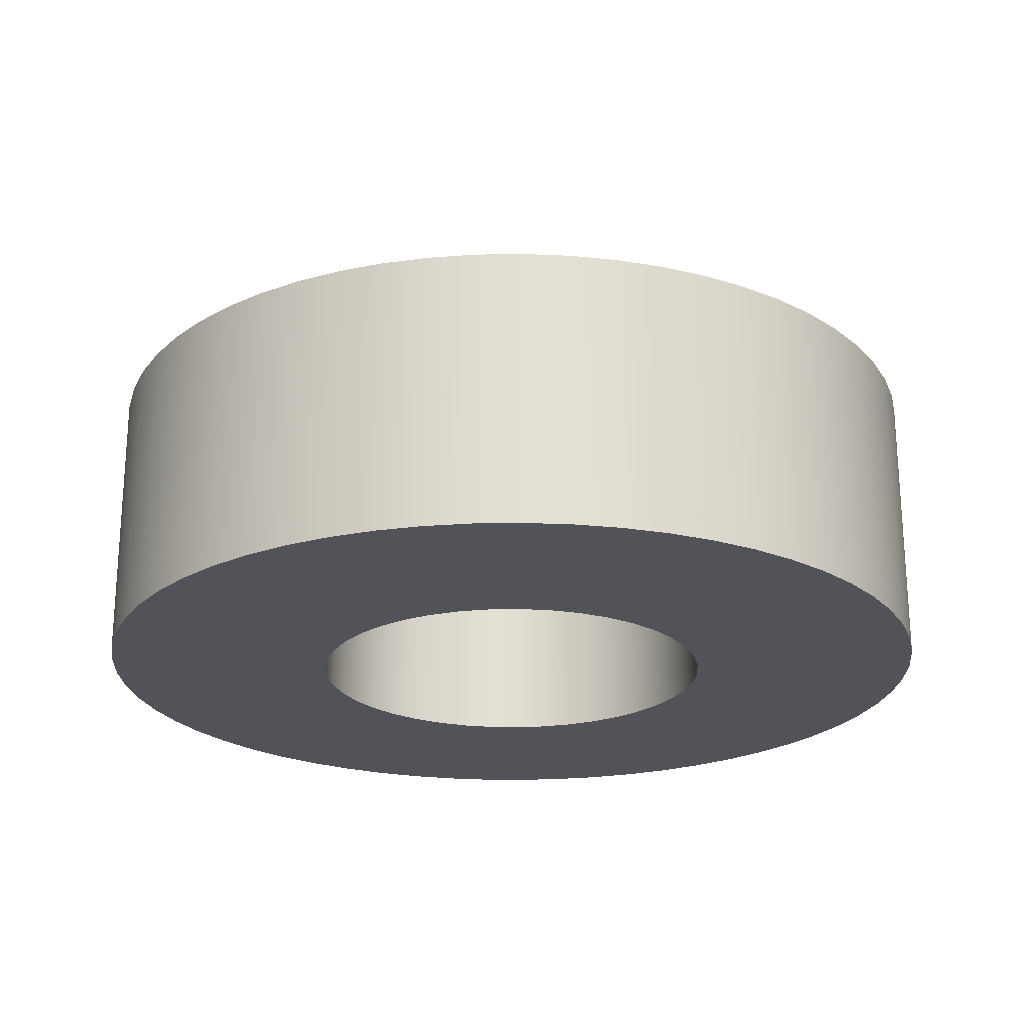
<metadata>
{"format":"obj","ext":"obj","renderer":"f3d","projection":"perspective","resolution":1024,"background":"white","views":[{"elev":-22.6,"azim":171.0,"up":"+Y"}]}
</metadata>
<code>
v 0.95 1.5 -1.163e-16
v 0.9403 1.5 0.1352
v 0.9115 1.5 0.2676
v 0.8642 1.5 0.3946
v 0.7992 1.5 0.5136
v 0.718 1.5 0.6221
v 0.6221 1.5 0.718
v 0.5136 1.5 0.7992
v 0.3946 1.5 0.8642
v 0.2676 1.5 0.9115
v 0.1352 1.5 0.9403
v -5.817e-17 1.5 0.95
v -0.1352 1.5 0.9403
v -0.2676 1.5 0.9115
v -0.3946 1.5 0.8642
v -0.5136 1.5 0.7992
v -0.6221 1.5 0.718
v -0.718 1.5 0.6221
v -0.7992 1.5 0.5136
v -0.8642 1.5 0.3946
v -0.9115 1.5 0.2676
v -0.9403 1.5 0.1352
v -0.95 1.5 0
v -0.9403 1.5 -0.1352
v -0.9115 1.5 -0.2676
v -0.8642 1.5 -0.3946
v -0.7992 1.5 -0.5136
v -0.718 1.5 -0.6221
v -0.6221 1.5 -0.718
v -0.5136 1.5 -0.7992
v -0.3946 1.5 -0.8642
v -0.2676 1.5 -0.9115
v -0.1352 1.5 -0.9403
v -5.817e-17 1.5 -0.95
v 0.1352 1.5 -0.9403
v 0.2676 1.5 -0.9115
v 0.3946 1.5 -0.8642
v 0.5136 1.5 -0.7992
v 0.6221 1.5 -0.718
v 0.718 1.5 -0.6221
v 0.7992 1.5 -0.5136
v 0.8642 1.5 -0.3946
v 0.9115 1.5 -0.2676
v 0.9403 1.5 -0.1352
v 0.95 1.1 -1.163e-16
v 0.9403 1.1 -0.1352
v 0.9115 1.1 -0.2676
v 0.8642 1.1 -0.3946
v 0.7992 1.1 -0.5136
v 0.718 1.1 -0.6221
v 0.6221 1.1 -0.718
v 0.5136 1.1 -0.7992
v 0.3946 1.1 -0.8642
v 0.2676 1.1 -0.9115
v 0.1352 1.1 -0.9403
v -5.817e-17 1.1 -0.95
v -0.1352 1.1 -0.9403
v -0.2676 1.1 -0.9115
v -0.3946 1.1 -0.8642
v -0.5136 1.1 -0.7992
v -0.6221 1.1 -0.718
v -0.718 1.1 -0.6221
v -0.7992 1.1 -0.5136
v -0.8642 1.1 -0.3946
v -0.9115 1.1 -0.2676
v -0.9403 1.1 -0.1352
v -0.95 1.1 0
v -0.9403 1.1 0.1352
v -0.9115 1.1 0.2676
v -0.8642 1.1 0.3946
v -0.7992 1.1 0.5136
v -0.718 1.1 0.6221
v -0.6221 1.1 0.718
v -0.5136 1.1 0.7992
v -0.3946 1.1 0.8642
v -0.2676 1.1 0.9115
v -0.1352 1.1 0.9403
v -5.817e-17 1.1 0.95
v 0.1352 1.1 0.9403
v 0.2676 1.1 0.9115
v 0.3946 1.1 0.8642
v 0.5136 1.1 0.7992
v 0.6221 1.1 0.718
v 0.718 1.1 0.6221
v 0.7992 1.1 0.5136
v 0.8642 1.1 0.3946
v 0.9115 1.1 0.2676
v 0.9403 1.1 0.1352
v 0.95 1.1 -1.163e-16
v 0.95 1.5 -1.163e-16
v 0.8 1.5 -9.797e-17
v 0.7906 1.5 0.1221
v 0.7627 1.5 0.2414
v 0.7169 1.5 0.355
v 0.6543 1.5 0.4603
v 0.5764 1.5 0.5547
v 0.485 1.5 0.6362
v 0.3822 1.5 0.7028
v 0.2704 1.5 0.7529
v 0.1523 1.5 0.7854
v 0.03064 1.5 0.7994
v -0.09175 1.5 0.7947
v -0.212 1.5 0.7714
v -0.3273 1.5 0.73
v -0.4349 1.5 0.6715
v -0.5323 1.5 0.5972
v -0.6172 1.5 0.509
v -0.6877 1.5 0.4088
v -0.742 1.5 0.2991
v -0.779 1.5 0.1823
v -0.7977 1.5 0.06124
v -0.7977 1.5 -0.06124
v -0.779 1.5 -0.1823
v -0.742 1.5 -0.2991
v -0.6877 1.5 -0.4088
v -0.6172 1.5 -0.509
v -0.5323 1.5 -0.5972
v -0.4349 1.5 -0.6715
v -0.3273 1.5 -0.73
v -0.212 1.5 -0.7714
v -0.09175 1.5 -0.7947
v 0.03064 1.5 -0.7994
v 0.1523 1.5 -0.7854
v 0.2704 1.5 -0.7529
v 0.3822 1.5 -0.7028
v 0.485 1.5 -0.6362
v 0.5764 1.5 -0.5547
v 0.6543 1.5 -0.4603
v 0.7169 1.5 -0.355
v 0.7627 1.5 -0.2414
v 0.7906 1.5 -0.1221
v 0.95 1.5 -1.163e-16
v 0.9403 1.5 -0.1352
v 0.9115 1.5 -0.2676
v 0.8642 1.5 -0.3946
v 0.7992 1.5 -0.5136
v 0.718 1.5 -0.6221
v 0.6221 1.5 -0.718
v 0.5136 1.5 -0.7992
v 0.3946 1.5 -0.8642
v 0.2676 1.5 -0.9115
v 0.1352 1.5 -0.9403
v -5.817e-17 1.5 -0.95
v -0.1352 1.5 -0.9403
v -0.2676 1.5 -0.9115
v -0.3946 1.5 -0.8642
v -0.5136 1.5 -0.7992
v -0.6221 1.5 -0.718
v -0.718 1.5 -0.6221
v -0.7992 1.5 -0.5136
v -0.8642 1.5 -0.3946
v -0.9115 1.5 -0.2676
v -0.9403 1.5 -0.1352
v -0.95 1.5 0
v -0.9403 1.5 0.1352
v -0.9115 1.5 0.2676
v -0.8642 1.5 0.3946
v -0.7992 1.5 0.5136
v -0.718 1.5 0.6221
v -0.6221 1.5 0.718
v -0.5136 1.5 0.7992
v -0.3946 1.5 0.8642
v -0.2676 1.5 0.9115
v -0.1352 1.5 0.9403
v -5.817e-17 1.5 0.95
v 0.1352 1.5 0.9403
v 0.2676 1.5 0.9115
v 0.3946 1.5 0.8642
v 0.5136 1.5 0.7992
v 0.6221 1.5 0.718
v 0.718 1.5 0.6221
v 0.7992 1.5 0.5136
v 0.8642 1.5 0.3946
v 0.9115 1.5 0.2676
v 0.9403 1.5 0.1352
v 0.8 1.5 -9.797e-17
v 0.7906 1.5 -0.1221
v 0.7627 1.5 -0.2414
v 0.7169 1.5 -0.355
v 0.6543 1.5 -0.4603
v 0.5764 1.5 -0.5547
v 0.485 1.5 -0.6362
v 0.3822 1.5 -0.7028
v 0.2704 1.5 -0.7529
v 0.1523 1.5 -0.7854
v 0.03064 1.5 -0.7994
v -0.09175 1.5 -0.7947
v -0.212 1.5 -0.7714
v -0.3273 1.5 -0.73
v -0.4349 1.5 -0.6715
v -0.5323 1.5 -0.5972
v -0.6172 1.5 -0.509
v -0.6877 1.5 -0.4088
v -0.742 1.5 -0.2991
v -0.779 1.5 -0.1823
v -0.7977 1.5 -0.06124
v -0.7977 1.5 0.06124
v -0.779 1.5 0.1823
v -0.742 1.5 0.2991
v -0.6877 1.5 0.4088
v -0.6172 1.5 0.509
v -0.5323 1.5 0.5972
v -0.4349 1.5 0.6715
v -0.3273 1.5 0.73
v -0.212 1.5 0.7714
v -0.09175 1.5 0.7947
v 0.03064 1.5 0.7994
v 0.1523 1.5 0.7854
v 0.2704 1.5 0.7529
v 0.3822 1.5 0.7028
v 0.485 1.5 0.6362
v 0.5764 1.5 0.5547
v 0.6543 1.5 0.4603
v 0.7169 1.5 0.355
v 0.7627 1.5 0.2414
v 0.7906 1.5 0.1221
v -0.8 0 9.797e-17
v -0.7906 0 -0.1221
v -0.7627 0 -0.2414
v -0.7169 0 -0.355
v -0.6543 0 -0.4603
v -0.5764 0 -0.5547
v -0.485 0 -0.6362
v -0.3822 0 -0.7028
v -0.2704 0 -0.7529
v -0.1523 0 -0.7854
v -0.03064 0 -0.7994
v 0.09175 0 -0.7947
v 0.212 0 -0.7714
v 0.3273 0 -0.73
v 0.4349 0 -0.6715
v 0.5323 0 -0.5972
v 0.6172 0 -0.509
v 0.6877 0 -0.4088
v 0.742 0 -0.2991
v 0.779 0 -0.1823
v 0.7977 0 -0.06124
v 0.7977 0 0.06124
v 0.779 0 0.1823
v 0.742 0 0.2991
v 0.6877 0 0.4088
v 0.6172 0 0.509
v 0.5323 0 0.5972
v 0.4349 0 0.6715
v 0.3273 0 0.73
v 0.212 0 0.7714
v 0.09175 0 0.7947
v -0.03064 0 0.7994
v -0.1523 0 0.7854
v -0.2704 0 0.7529
v -0.3822 0 0.7028
v -0.485 0 0.6362
v -0.5764 0 0.5547
v -0.6543 0 0.4603
v -0.7169 0 0.355
v -0.7627 0 0.2414
v -0.7906 0 0.1221
v -0.7977 1.5 -0.06124
v -0.8 0 9.797e-17
v -1.7 1.1 2.082e-16
v -1.69 1.1 -0.1807
v -1.662 1.1 -0.3594
v -1.614 1.1 -0.5339
v -1.548 1.1 -0.7025
v -1.465 1.1 -0.863
v -1.365 1.1 -1.014
v -1.249 1.1 -1.153
v -1.119 1.1 -1.279
v -0.9771 1.1 -1.391
v -0.8237 1.1 -1.487
v -0.661 1.1 -1.566
v -0.4908 1.1 -1.628
v -0.315 1.1 -1.671
v -0.1356 1.1 -1.695
v 0.04525 1.1 -1.699
v 0.2256 1.1 -1.685
v 0.4035 1.1 -1.651
v 0.5767 1.1 -1.599
v 0.7434 1.1 -1.529
v 0.9017 1.1 -1.441
v 1.05 1.1 -1.337
v 1.186 1.1 -1.218
v 1.309 1.1 -1.085
v 1.417 1.1 -0.9398
v 1.508 1.1 -0.7839
v 1.583 1.1 -0.6191
v 1.64 1.1 -0.4473
v 1.678 1.1 -0.2704
v 1.698 1.1 -0.09048
v 1.698 1.1 0.09048
v 1.678 1.1 0.2704
v 1.64 1.1 0.4473
v 1.583 1.1 0.6191
v 1.508 1.1 0.7839
v 1.417 1.1 0.9398
v 1.309 1.1 1.085
v 1.186 1.1 1.218
v 1.05 1.1 1.337
v 0.9017 1.1 1.441
v 0.7434 1.1 1.529
v 0.5767 1.1 1.599
v 0.4035 1.1 1.651
v 0.2256 1.1 1.685
v 0.04525 1.1 1.699
v -0.1356 1.1 1.695
v -0.315 1.1 1.671
v -0.4908 1.1 1.628
v -0.661 1.1 1.566
v -0.8237 1.1 1.487
v -0.9771 1.1 1.391
v -1.119 1.1 1.279
v -1.249 1.1 1.153
v -1.365 1.1 1.014
v -1.465 1.1 0.863
v -1.548 1.1 0.7025
v -1.614 1.1 0.5339
v -1.662 1.1 0.3594
v -1.69 1.1 0.1807
v -1.7 0 2.082e-16
v -1.69 0 0.1807
v -1.662 0 0.3594
v -1.614 0 0.5339
v -1.548 0 0.7025
v -1.465 0 0.863
v -1.365 0 1.014
v -1.249 0 1.153
v -1.119 0 1.279
v -0.9771 0 1.391
v -0.8237 0 1.487
v -0.661 0 1.566
v -0.4908 0 1.628
v -0.315 0 1.671
v -0.1356 0 1.695
v 0.04525 0 1.699
v 0.2256 0 1.685
v 0.4035 0 1.651
v 0.5767 0 1.599
v 0.7434 0 1.529
v 0.9017 0 1.441
v 1.05 0 1.337
v 1.186 0 1.218
v 1.309 0 1.085
v 1.417 0 0.9398
v 1.508 0 0.7839
v 1.583 0 0.6191
v 1.64 0 0.4473
v 1.678 0 0.2704
v 1.698 0 0.09048
v 1.698 0 -0.09048
v 1.678 0 -0.2704
v 1.64 0 -0.4473
v 1.583 0 -0.6191
v 1.508 0 -0.7839
v 1.417 0 -0.9398
v 1.309 0 -1.085
v 1.186 0 -1.218
v 1.05 0 -1.337
v 0.9017 0 -1.441
v 0.7434 0 -1.529
v 0.5767 0 -1.599
v 0.4035 0 -1.651
v 0.2256 0 -1.685
v 0.04525 0 -1.699
v -0.1356 0 -1.695
v -0.315 0 -1.671
v -0.4908 0 -1.628
v -0.661 0 -1.566
v -0.8237 0 -1.487
v -0.9771 0 -1.391
v -1.119 0 -1.279
v -1.249 0 -1.153
v -1.365 0 -1.014
v -1.465 0 -0.863
v -1.548 0 -0.7025
v -1.614 0 -0.5339
v -1.662 0 -0.3594
v -1.69 0 -0.1807
v -1.7 0 2.082e-16
v -1.7 1.1 2.082e-16
v 0.95 1.1 -1.163e-16
v 0.9403 1.1 0.1352
v 0.9115 1.1 0.2676
v 0.8642 1.1 0.3946
v 0.7992 1.1 0.5136
v 0.718 1.1 0.6221
v 0.6221 1.1 0.718
v 0.5136 1.1 0.7992
v 0.3946 1.1 0.8642
v 0.2676 1.1 0.9115
v 0.1352 1.1 0.9403
v -5.817e-17 1.1 0.95
v -0.1352 1.1 0.9403
v -0.2676 1.1 0.9115
v -0.3946 1.1 0.8642
v -0.5136 1.1 0.7992
v -0.6221 1.1 0.718
v -0.718 1.1 0.6221
v -0.7992 1.1 0.5136
v -0.8642 1.1 0.3946
v -0.9115 1.1 0.2676
v -0.9403 1.1 0.1352
v -0.95 1.1 0
v -0.9403 1.1 -0.1352
v -0.9115 1.1 -0.2676
v -0.8642 1.1 -0.3946
v -0.7992 1.1 -0.5136
v -0.718 1.1 -0.6221
v -0.6221 1.1 -0.718
v -0.5136 1.1 -0.7992
v -0.3946 1.1 -0.8642
v -0.2676 1.1 -0.9115
v -0.1352 1.1 -0.9403
v -5.817e-17 1.1 -0.95
v 0.1352 1.1 -0.9403
v 0.2676 1.1 -0.9115
v 0.3946 1.1 -0.8642
v 0.5136 1.1 -0.7992
v 0.6221 1.1 -0.718
v 0.718 1.1 -0.6221
v 0.7992 1.1 -0.5136
v 0.8642 1.1 -0.3946
v 0.9115 1.1 -0.2676
v 0.9403 1.1 -0.1352
v -1.7 1.1 2.082e-16
v -1.69 1.1 0.1807
v -1.662 1.1 0.3594
v -1.614 1.1 0.5339
v -1.548 1.1 0.7025
v -1.465 1.1 0.863
v -1.365 1.1 1.014
v -1.249 1.1 1.153
v -1.119 1.1 1.279
v -0.9771 1.1 1.391
v -0.8237 1.1 1.487
v -0.661 1.1 1.566
v -0.4908 1.1 1.628
v -0.315 1.1 1.671
v -0.1356 1.1 1.695
v 0.04525 1.1 1.699
v 0.2256 1.1 1.685
v 0.4035 1.1 1.651
v 0.5767 1.1 1.599
v 0.7434 1.1 1.529
v 0.9017 1.1 1.441
v 1.05 1.1 1.337
v 1.186 1.1 1.218
v 1.309 1.1 1.085
v 1.417 1.1 0.9398
v 1.508 1.1 0.7839
v 1.583 1.1 0.6191
v 1.64 1.1 0.4473
v 1.678 1.1 0.2704
v 1.698 1.1 0.09048
v 1.698 1.1 -0.09048
v 1.678 1.1 -0.2704
v 1.64 1.1 -0.4473
v 1.583 1.1 -0.6191
v 1.508 1.1 -0.7839
v 1.417 1.1 -0.9398
v 1.309 1.1 -1.085
v 1.186 1.1 -1.218
v 1.05 1.1 -1.337
v 0.9017 1.1 -1.441
v 0.7434 1.1 -1.529
v 0.5767 1.1 -1.599
v 0.4035 1.1 -1.651
v 0.2256 1.1 -1.685
v 0.04525 1.1 -1.699
v -0.1356 1.1 -1.695
v -0.315 1.1 -1.671
v -0.4908 1.1 -1.628
v -0.661 1.1 -1.566
v -0.8237 1.1 -1.487
v -0.9771 1.1 -1.391
v -1.119 1.1 -1.279
v -1.249 1.1 -1.153
v -1.365 1.1 -1.014
v -1.465 1.1 -0.863
v -1.548 1.1 -0.7025
v -1.614 1.1 -0.5339
v -1.662 1.1 -0.3594
v -1.69 1.1 -0.1807
v -0.8 0 9.797e-17
v -0.7906 0 0.1221
v -0.7627 0 0.2414
v -0.7169 0 0.355
v -0.6543 0 0.4603
v -0.5764 0 0.5547
v -0.485 0 0.6362
v -0.3822 0 0.7028
v -0.2704 0 0.7529
v -0.1523 0 0.7854
v -0.03064 0 0.7994
v 0.09175 0 0.7947
v 0.212 0 0.7714
v 0.3273 0 0.73
v 0.4349 0 0.6715
v 0.5323 0 0.5972
v 0.6172 0 0.509
v 0.6877 0 0.4088
v 0.742 0 0.2991
v 0.779 0 0.1823
v 0.7977 0 0.06124
v 0.7977 0 -0.06124
v 0.779 0 -0.1823
v 0.742 0 -0.2991
v 0.6877 0 -0.4088
v 0.6172 0 -0.509
v 0.5323 0 -0.5972
v 0.4349 0 -0.6715
v 0.3273 0 -0.73
v 0.212 0 -0.7714
v 0.09175 0 -0.7947
v -0.03064 0 -0.7994
v -0.1523 0 -0.7854
v -0.2704 0 -0.7529
v -0.3822 0 -0.7028
v -0.485 0 -0.6362
v -0.5764 0 -0.5547
v -0.6543 0 -0.4603
v -0.7169 0 -0.355
v -0.7627 0 -0.2414
v -0.7906 0 -0.1221
v -1.7 0 2.082e-16
v -1.69 0 -0.1807
v -1.662 0 -0.3594
v -1.614 0 -0.5339
v -1.548 0 -0.7025
v -1.465 0 -0.863
v -1.365 0 -1.014
v -1.249 0 -1.153
v -1.119 0 -1.279
v -0.9771 0 -1.391
v -0.8237 0 -1.487
v -0.661 0 -1.566
v -0.4908 0 -1.628
v -0.315 0 -1.671
v -0.1356 0 -1.695
v 0.04525 0 -1.699
v 0.2256 0 -1.685
v 0.4035 0 -1.651
v 0.5767 0 -1.599
v 0.7434 0 -1.529
v 0.9017 0 -1.441
v 1.05 0 -1.337
v 1.186 0 -1.218
v 1.309 0 -1.085
v 1.417 0 -0.9398
v 1.508 0 -0.7839
v 1.583 0 -0.6191
v 1.64 0 -0.4473
v 1.678 0 -0.2704
v 1.698 0 -0.09048
v 1.698 0 0.09048
v 1.678 0 0.2704
v 1.64 0 0.4473
v 1.583 0 0.6191
v 1.508 0 0.7839
v 1.417 0 0.9398
v 1.309 0 1.085
v 1.186 0 1.218
v 1.05 0 1.337
v 0.9017 0 1.441
v 0.7434 0 1.529
v 0.5767 0 1.599
v 0.4035 0 1.651
v 0.2256 0 1.685
v 0.04525 0 1.699
v -0.1356 0 1.695
v -0.315 0 1.671
v -0.4908 0 1.628
v -0.661 0 1.566
v -0.8237 0 1.487
v -0.9771 0 1.391
v -1.119 0 1.279
v -1.249 0 1.153
v -1.365 0 1.014
v -1.465 0 0.863
v -1.548 0 0.7025
v -1.614 0 0.5339
v -1.662 0 0.3594
v -1.69 0 0.1807
g a79f2680-e2d6-11ea-9a21-54bf646e7e1f
f 2 88 1
f 1 88 89
f 90 45 44
f 44 45 46
f 44 46 43
f 43 46 47
f 43 47 42
f 42 47 48
f 42 48 41
f 41 48 49
f 41 49 40
f 40 49 50
f 40 50 39
f 39 50 51
f 39 51 38
f 38 51 52
f 38 52 37
f 37 52 53
f 37 53 36
f 36 53 54
f 36 54 35
f 35 54 55
f 35 55 34
f 34 55 56
f 34 56 33
f 33 56 57
f 33 57 32
f 32 57 58
f 32 58 31
f 31 58 59
f 31 59 30
f 30 59 60
f 30 60 29
f 29 60 61
f 29 61 28
f 28 61 62
f 28 62 27
f 27 62 63
f 27 63 26
f 26 63 64
f 26 64 25
f 25 64 65
f 25 65 24
f 24 65 66
f 24 66 23
f 23 66 67
f 23 67 22
f 22 67 68
f 22 68 21
f 21 68 69
f 21 69 20
f 20 69 70
f 20 70 19
f 19 70 71
f 19 71 18
f 18 71 72
f 18 72 17
f 17 72 73
f 17 73 16
f 16 73 74
f 16 74 15
f 15 74 75
f 15 75 14
f 14 75 76
f 14 76 13
f 13 76 77
f 13 77 12
f 12 77 78
f 12 78 11
f 11 78 79
f 11 79 10
f 10 79 80
f 10 80 9
f 9 80 81
f 9 81 8
f 8 81 82
f 8 82 7
f 7 82 83
f 7 83 6
f 6 83 84
f 6 84 5
f 5 84 85
f 5 85 4
f 4 85 86
f 4 86 3
f 3 86 87
f 3 87 2
f 2 87 88
g a7a3e318-e2d6-11ea-959a-54bf646e7e1f
f 92 175 91
f 91 175 132
f 91 132 133
f 175 92 174
f 174 92 93
f 174 93 173
f 173 93 94
f 173 94 172
f 172 94 95
f 172 95 171
f 171 95 96
f 171 96 170
f 170 96 97
f 170 97 169
f 169 97 98
f 169 98 168
f 168 98 99
f 168 99 167
f 167 99 100
f 167 100 166
f 166 100 101
f 166 101 165
f 165 101 102
f 165 102 164
f 164 102 103
f 164 103 163
f 163 103 104
f 163 104 162
f 162 104 105
f 162 105 161
f 161 105 160
f 160 105 106
f 160 106 159
f 159 106 107
f 159 107 158
f 158 107 108
f 158 108 157
f 157 108 109
f 157 109 156
f 156 109 110
f 156 110 155
f 155 110 111
f 155 111 154
f 154 111 112
f 154 112 153
f 153 112 113
f 153 113 152
f 152 113 114
f 152 114 151
f 151 114 115
f 151 115 150
f 150 115 116
f 150 116 149
f 149 116 117
f 149 117 148
f 148 117 118
f 148 118 147
f 147 118 146
f 146 118 119
f 146 119 145
f 145 119 120
f 145 120 144
f 144 120 121
f 144 121 143
f 143 121 122
f 143 122 142
f 142 122 123
f 142 123 141
f 141 123 124
f 141 124 140
f 140 124 125
f 140 125 139
f 139 125 126
f 139 126 138
f 138 126 127
f 138 127 137
f 137 127 128
f 137 128 136
f 136 128 129
f 136 129 135
f 135 129 130
f 135 130 134
f 134 130 131
f 134 131 133
f 133 131 91
g a7270cda-e2d6-11ea-b5ed-54bf646e7e1f
f 177 237 176
f 176 237 238
f 176 238 216
f 216 238 239
f 216 239 215
f 215 239 240
f 215 240 214
f 214 240 241
f 214 241 213
f 213 241 242
f 213 242 212
f 212 242 243
f 212 243 211
f 211 243 244
f 211 244 210
f 210 244 245
f 210 245 209
f 209 245 246
f 209 246 208
f 208 246 247
f 208 247 207
f 207 247 248
f 207 248 206
f 206 248 249
f 206 249 205
f 205 249 250
f 205 250 204
f 204 250 251
f 204 251 203
f 203 251 252
f 203 252 202
f 202 252 253
f 202 253 201
f 201 253 254
f 201 254 200
f 200 254 255
f 200 255 199
f 199 255 256
f 199 256 198
f 198 256 257
f 198 257 197
f 197 257 259
f 197 259 196
f 258 217 218
f 258 218 195
f 195 218 219
f 195 219 194
f 194 219 220
f 194 220 193
f 193 220 221
f 193 221 192
f 192 221 222
f 192 222 191
f 191 222 223
f 191 223 190
f 190 223 224
f 190 224 189
f 189 224 225
f 189 225 188
f 188 225 226
f 188 226 187
f 187 226 227
f 187 227 186
f 186 227 228
f 186 228 185
f 185 228 229
f 185 229 184
f 184 229 230
f 184 230 183
f 183 230 231
f 183 231 182
f 182 231 232
f 182 232 181
f 181 232 233
f 181 233 180
f 180 233 234
f 180 234 179
f 179 234 235
f 179 235 178
f 178 235 236
f 178 236 177
f 177 236 237
g a72bf09e-e2d6-11ea-8a58-54bf646e7e1f
f 261 377 260
f 260 377 378
f 379 319 318
f 318 319 320
f 318 320 317
f 317 320 321
f 317 321 316
f 316 321 322
f 316 322 315
f 315 322 323
f 315 323 314
f 314 323 324
f 314 324 313
f 313 324 325
f 313 325 312
f 312 325 326
f 312 326 311
f 311 326 327
f 311 327 310
f 310 327 328
f 310 328 309
f 309 328 329
f 309 329 308
f 308 329 330
f 308 330 307
f 307 330 331
f 307 331 306
f 306 331 332
f 306 332 305
f 305 332 333
f 305 333 304
f 304 333 334
f 304 334 303
f 303 334 335
f 303 335 302
f 302 335 336
f 302 336 301
f 301 336 337
f 301 337 300
f 300 337 338
f 300 338 299
f 299 338 339
f 299 339 298
f 298 339 340
f 298 340 297
f 297 340 341
f 297 341 296
f 296 341 342
f 296 342 295
f 295 342 343
f 295 343 294
f 294 343 344
f 294 344 293
f 293 344 345
f 293 345 292
f 292 345 346
f 292 346 291
f 291 346 347
f 291 347 290
f 290 347 348
f 290 348 289
f 289 348 349
f 289 349 288
f 288 349 350
f 288 350 287
f 287 350 351
f 287 351 286
f 286 351 352
f 286 352 285
f 285 352 353
f 285 353 284
f 284 353 354
f 284 354 283
f 283 354 355
f 283 355 282
f 282 355 356
f 282 356 281
f 281 356 357
f 281 357 280
f 280 357 358
f 280 358 279
f 279 358 359
f 279 359 278
f 278 359 360
f 278 360 277
f 277 360 361
f 277 361 276
f 276 361 362
f 276 362 275
f 275 362 363
f 275 363 274
f 274 363 364
f 274 364 273
f 273 364 365
f 273 365 272
f 272 365 366
f 272 366 271
f 271 366 367
f 271 367 270
f 270 367 368
f 270 368 269
f 269 368 369
f 269 369 268
f 268 369 370
f 268 370 267
f 267 370 371
f 267 371 266
f 266 371 372
f 266 372 265
f 265 372 373
f 265 373 264
f 264 373 374
f 264 374 263
f 263 374 375
f 263 375 262
f 262 375 376
f 262 376 261
f 261 376 377
g a730fb8c-e2d6-11ea-98a0-54bf646e7e1f
f 381 453 380
f 380 453 454
f 380 454 423
f 423 454 455
f 423 455 456
f 382 451 381
f 381 451 452
f 381 452 453
f 451 382 450
f 450 382 383
f 450 383 449
f 449 383 384
f 449 384 448
f 448 384 447
f 447 384 385
f 447 385 446
f 446 385 386
f 446 386 445
f 445 386 387
f 445 387 444
f 444 387 443
f 443 387 388
f 443 388 442
f 442 388 389
f 442 389 441
f 441 389 390
f 441 390 440
f 440 390 439
f 439 390 391
f 439 391 438
f 438 391 392
f 438 392 437
f 437 392 393
f 437 393 436
f 436 393 435
f 435 393 394
f 435 394 434
f 434 394 395
f 434 395 433
f 433 395 396
f 433 396 432
f 432 396 431
f 431 396 397
f 431 397 430
f 430 397 398
f 430 398 429
f 429 398 399
f 429 399 428
f 428 399 427
f 427 399 400
f 427 400 426
f 426 400 401
f 426 401 425
f 425 401 402
f 425 402 424
f 424 402 482
f 482 402 403
f 482 403 481
f 481 403 404
f 481 404 480
f 480 404 405
f 480 405 479
f 479 405 478
f 478 405 406
f 478 406 477
f 477 406 407
f 477 407 476
f 476 407 408
f 476 408 475
f 475 408 474
f 474 408 409
f 474 409 473
f 473 409 410
f 473 410 472
f 472 410 411
f 472 411 471
f 471 411 470
f 470 411 412
f 470 412 469
f 469 412 413
f 469 413 468
f 468 413 414
f 468 414 467
f 467 414 466
f 466 414 415
f 466 415 465
f 465 415 416
f 465 416 464
f 464 416 417
f 464 417 463
f 463 417 462
f 462 417 418
f 462 418 461
f 461 418 419
f 461 419 460
f 460 419 420
f 460 420 459
f 459 420 458
f 458 420 421
f 458 421 457
f 457 421 422
f 457 422 456
f 456 422 423
g a7360664-e2d6-11ea-9df1-54bf646e7e1f
f 484 582 483
f 483 582 524
f 483 524 525
f 582 484 581
f 581 484 485
f 581 485 580
f 580 485 579
f 579 485 486
f 579 486 578
f 578 486 487
f 578 487 577
f 577 487 488
f 577 488 576
f 576 488 575
f 575 488 489
f 575 489 574
f 574 489 490
f 574 490 573
f 573 490 572
f 572 490 491
f 572 491 571
f 571 491 492
f 571 492 570
f 570 492 569
f 569 492 493
f 569 493 568
f 568 493 494
f 568 494 567
f 567 494 566
f 566 494 495
f 566 495 565
f 565 495 496
f 565 496 564
f 564 496 497
f 564 497 563
f 563 497 562
f 562 497 498
f 562 498 561
f 561 498 499
f 561 499 560
f 560 499 559
f 559 499 500
f 559 500 558
f 558 500 501
f 558 501 557
f 557 501 556
f 556 501 502
f 556 502 555
f 555 502 503
f 555 503 554
f 554 503 504
f 554 504 553
f 553 504 552
f 552 504 505
f 552 505 551
f 551 505 506
f 551 506 550
f 550 506 549
f 549 506 507
f 549 507 548
f 548 507 508
f 548 508 547
f 547 508 546
f 546 508 509
f 546 509 545
f 545 509 510
f 545 510 544
f 544 510 543
f 543 510 511
f 543 511 542
f 542 511 512
f 542 512 541
f 541 512 513
f 541 513 540
f 540 513 539
f 539 513 514
f 539 514 538
f 538 514 515
f 538 515 537
f 537 515 536
f 536 515 516
f 536 516 535
f 535 516 517
f 535 517 534
f 534 517 533
f 533 517 518
f 533 518 532
f 532 518 519
f 532 519 531
f 531 519 530
f 530 519 520
f 530 520 529
f 529 520 521
f 529 521 528
f 528 521 522
f 528 522 527
f 527 522 526
f 526 522 523
f 526 523 525
f 525 523 483

</code>
